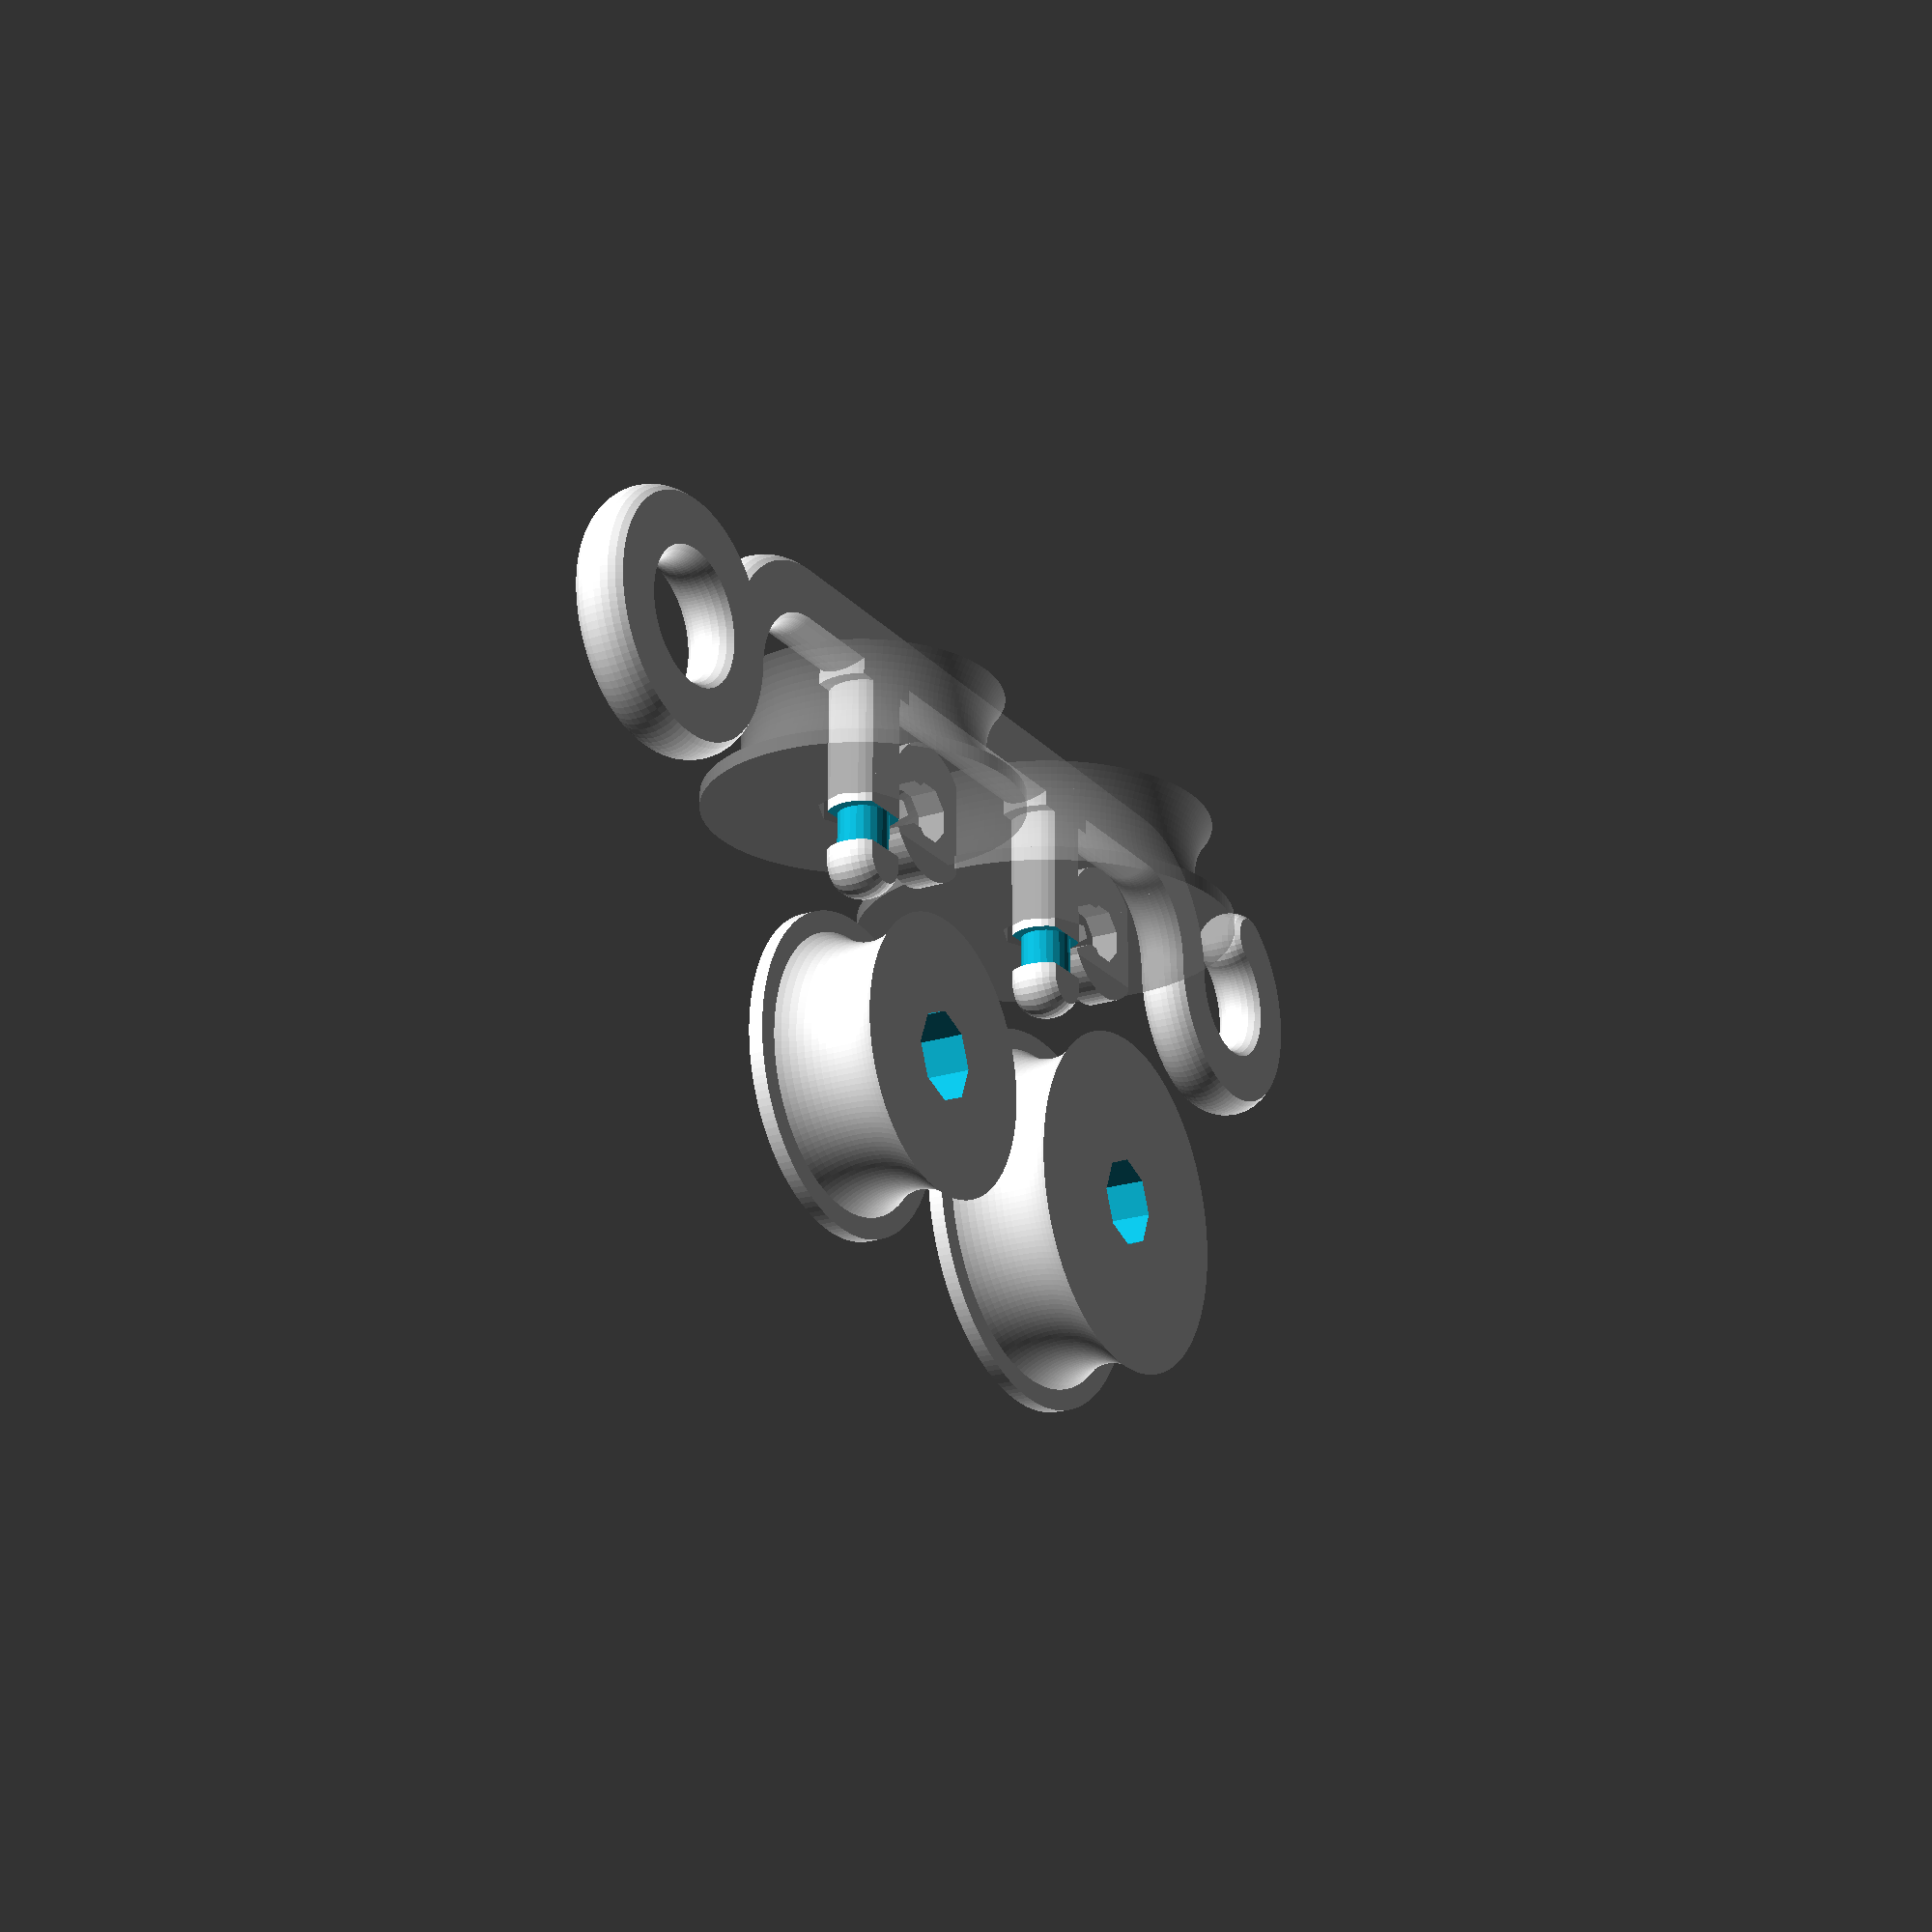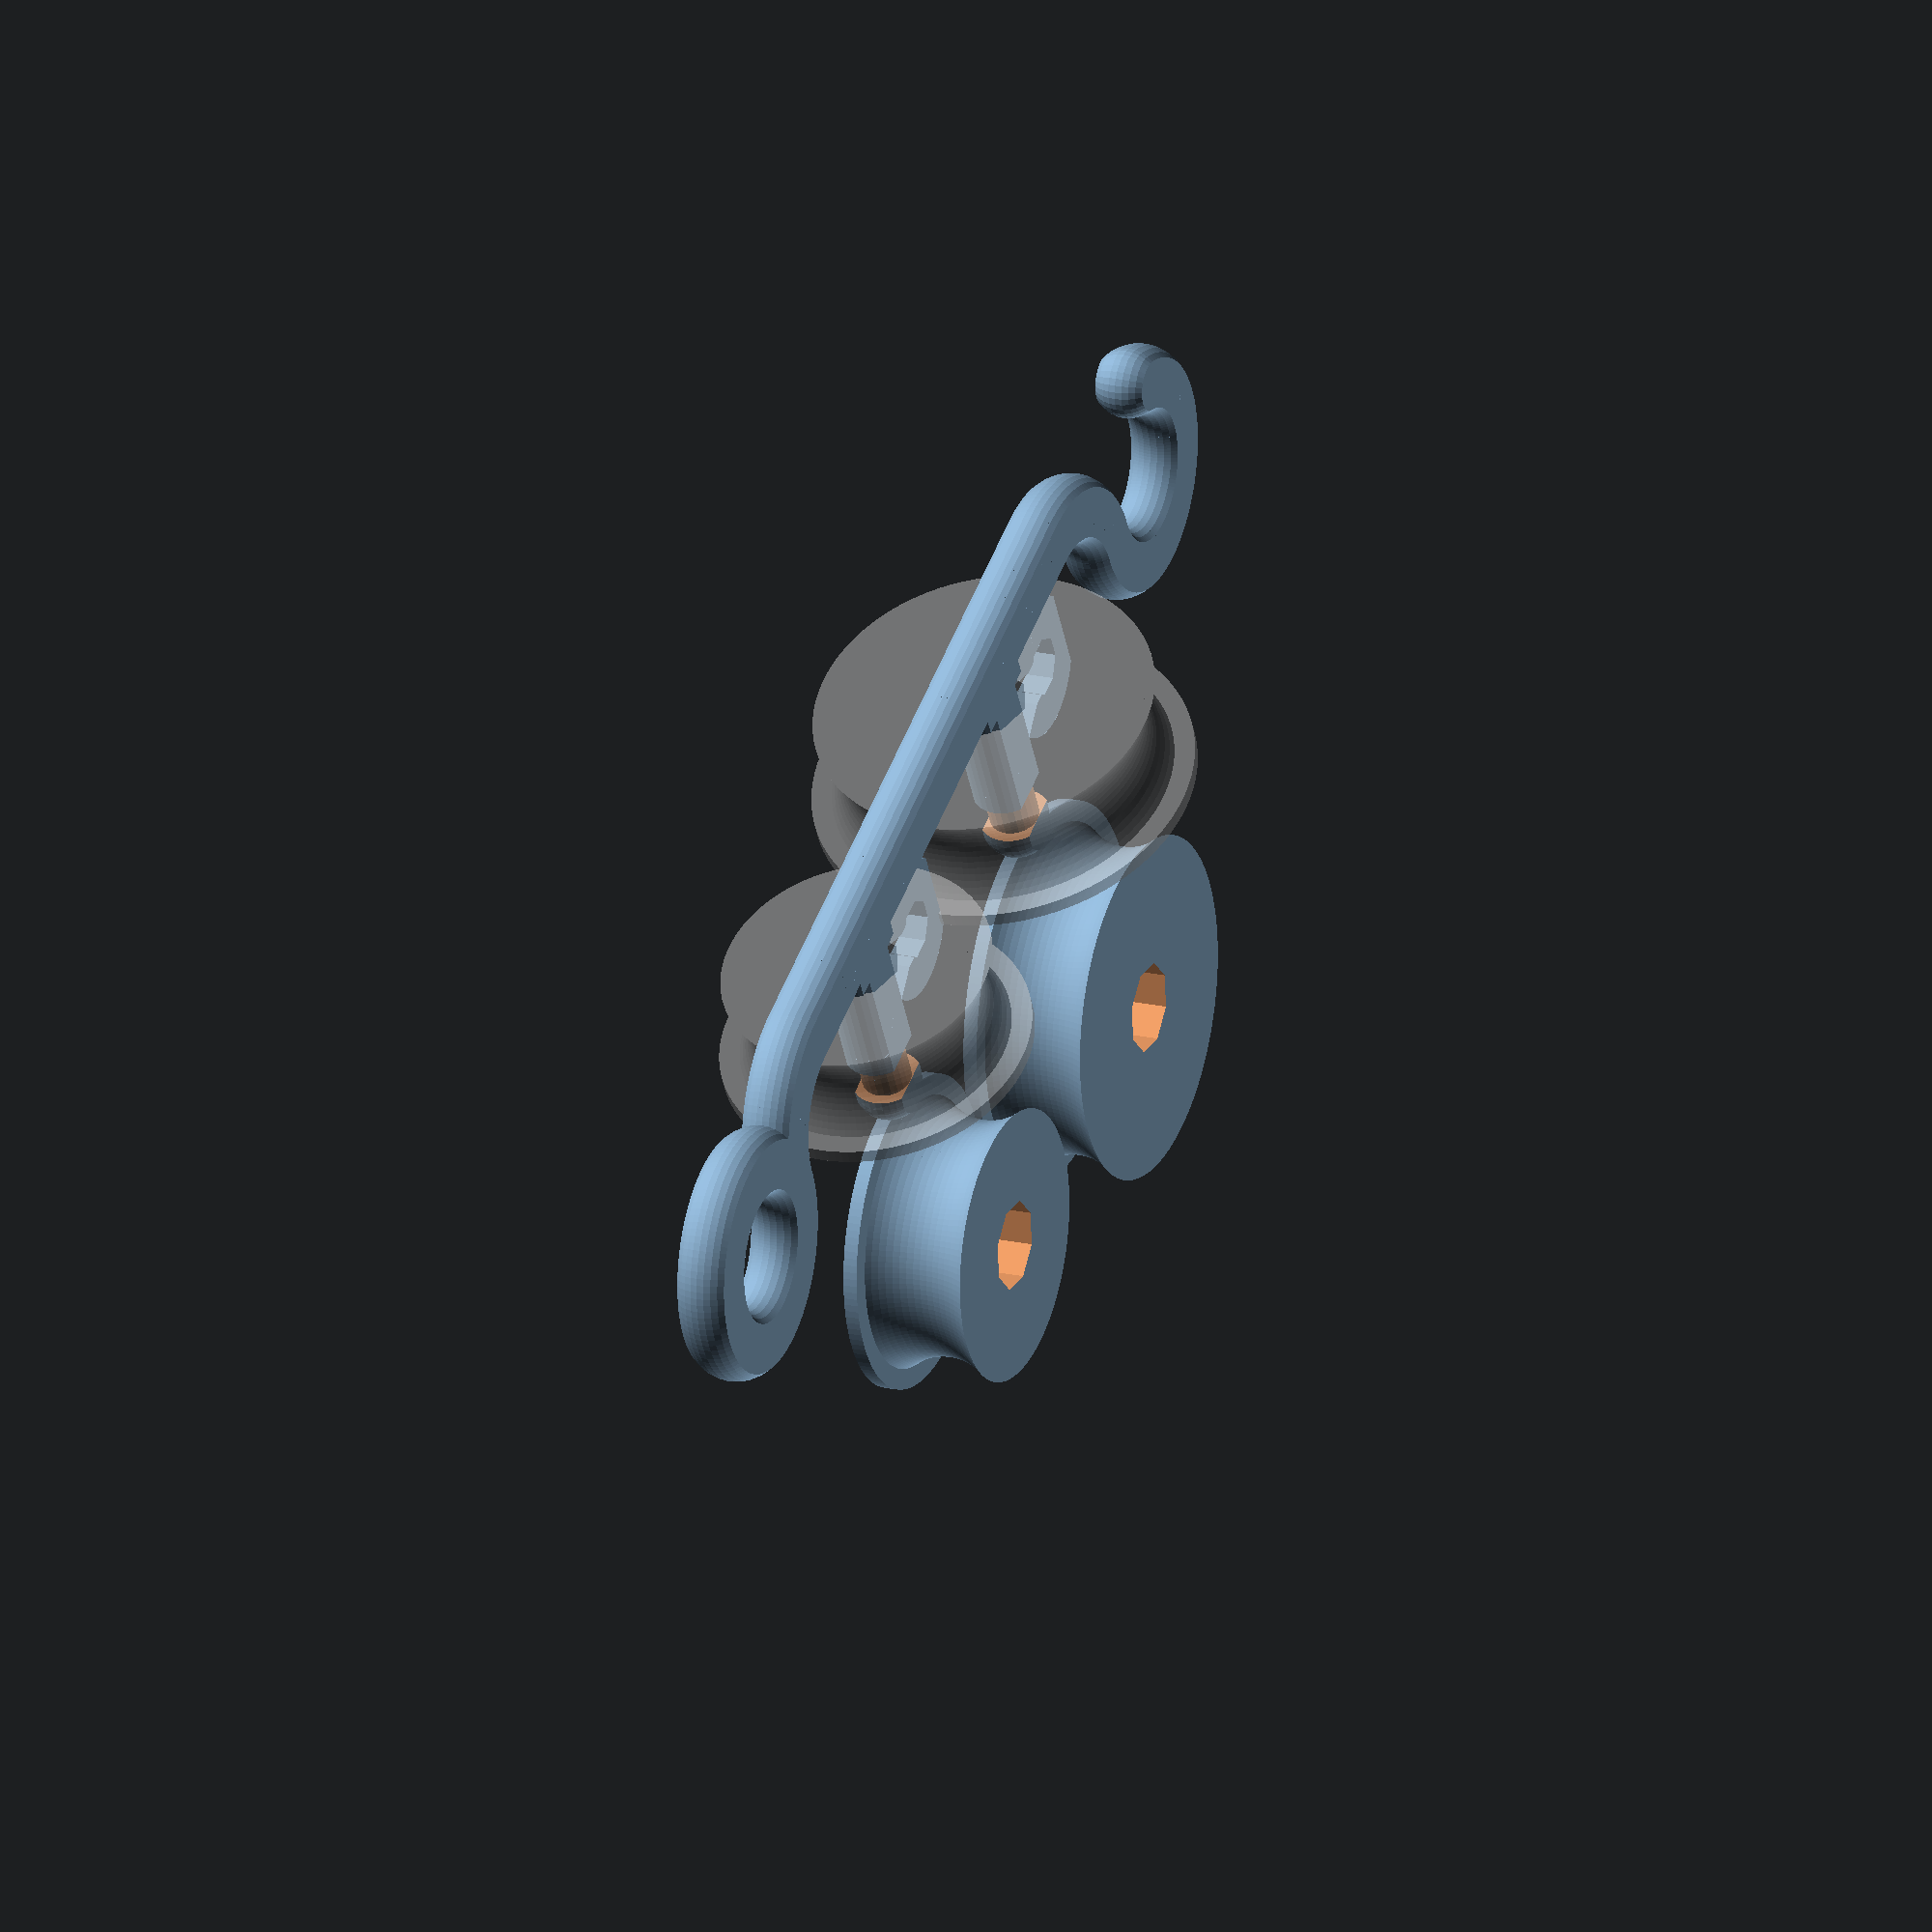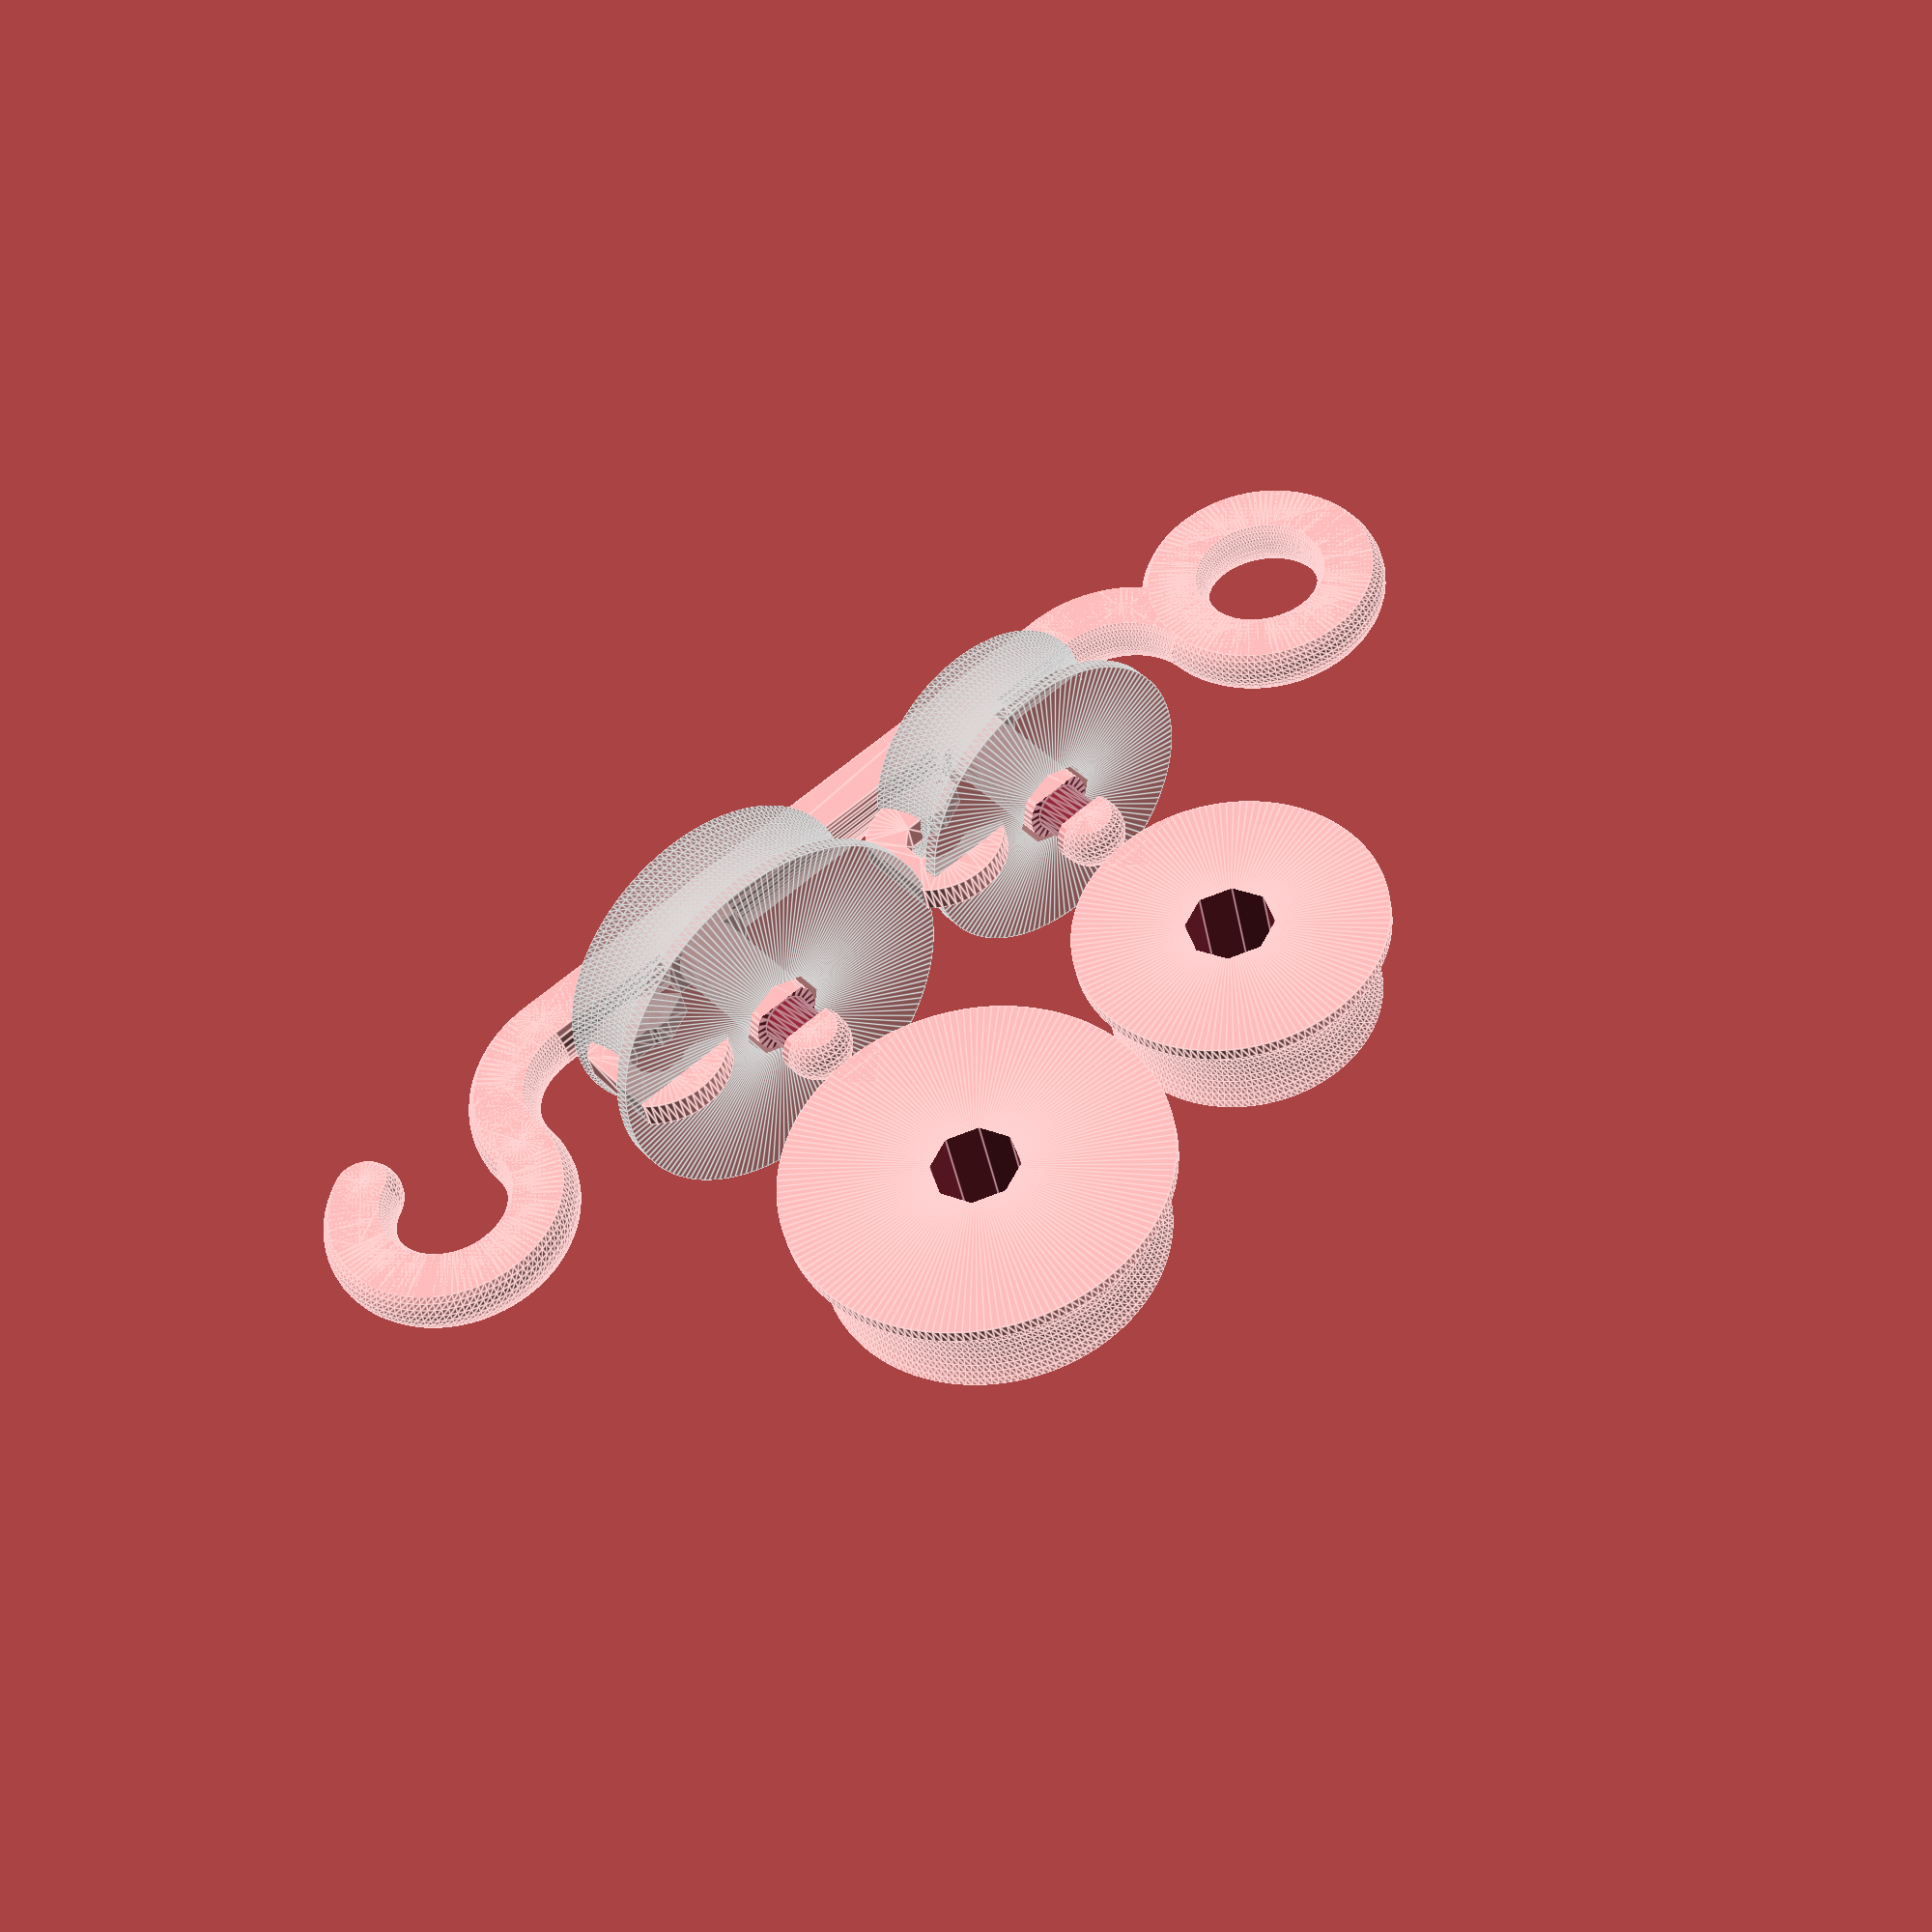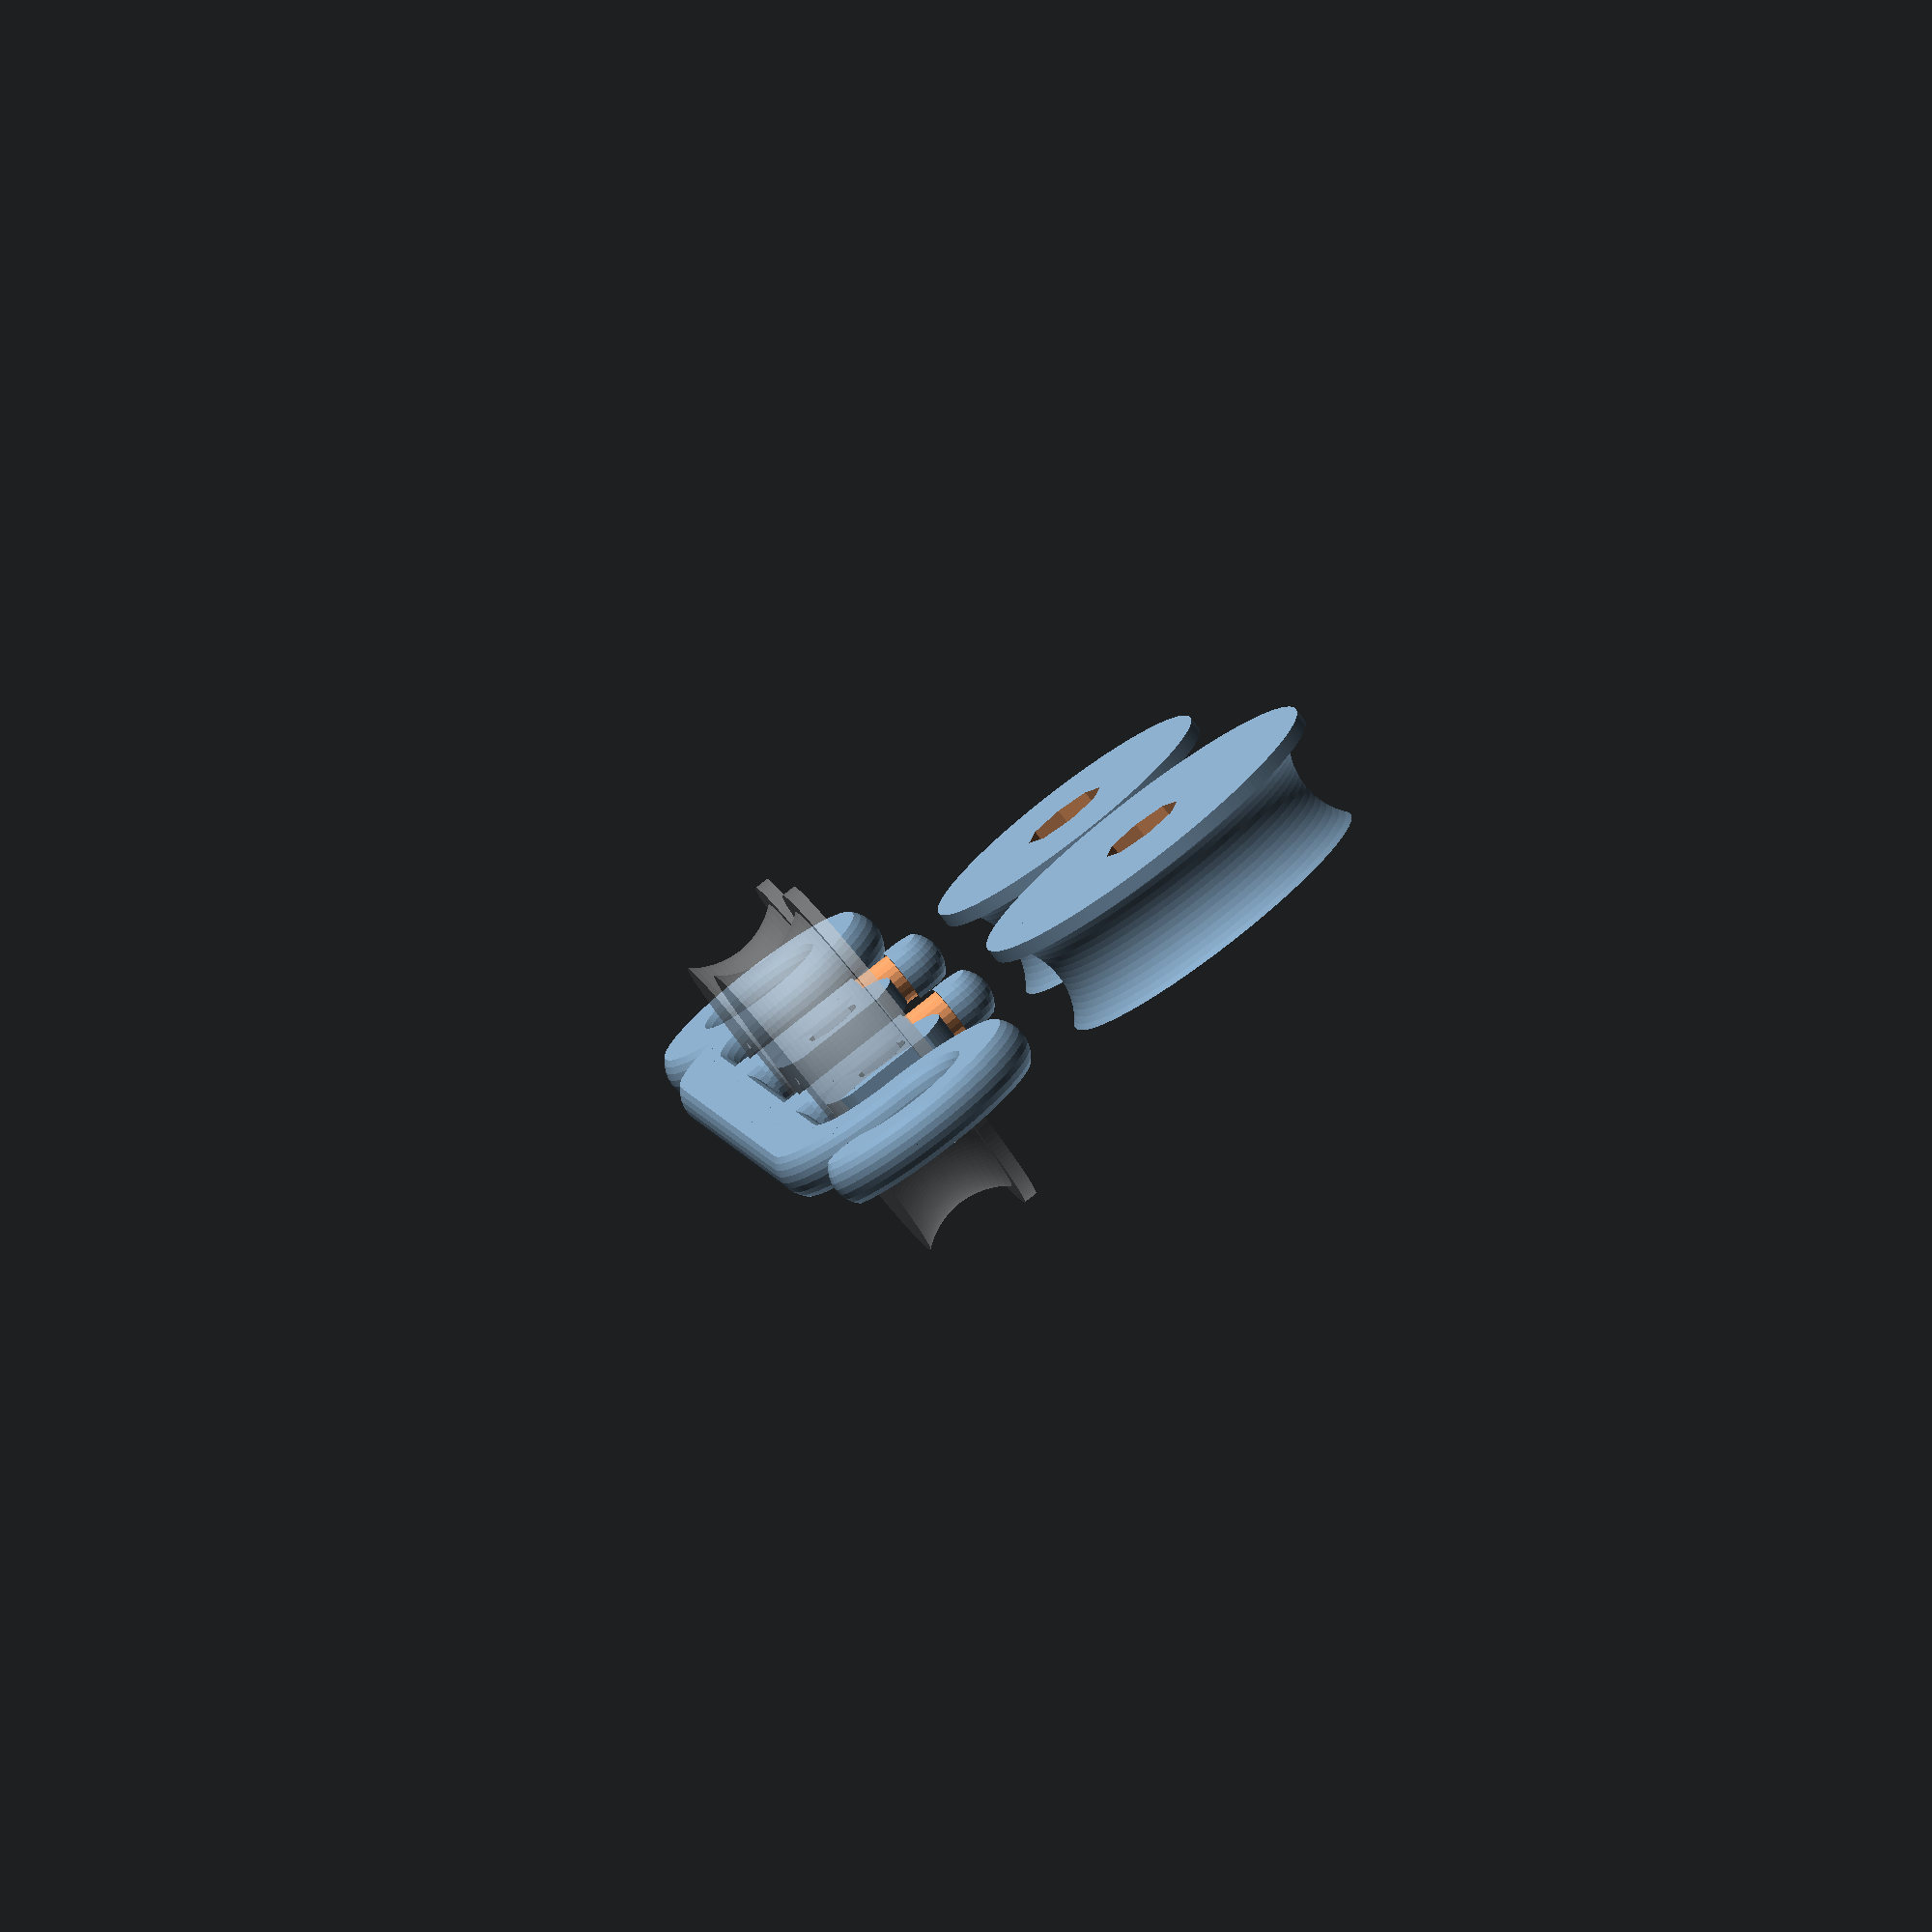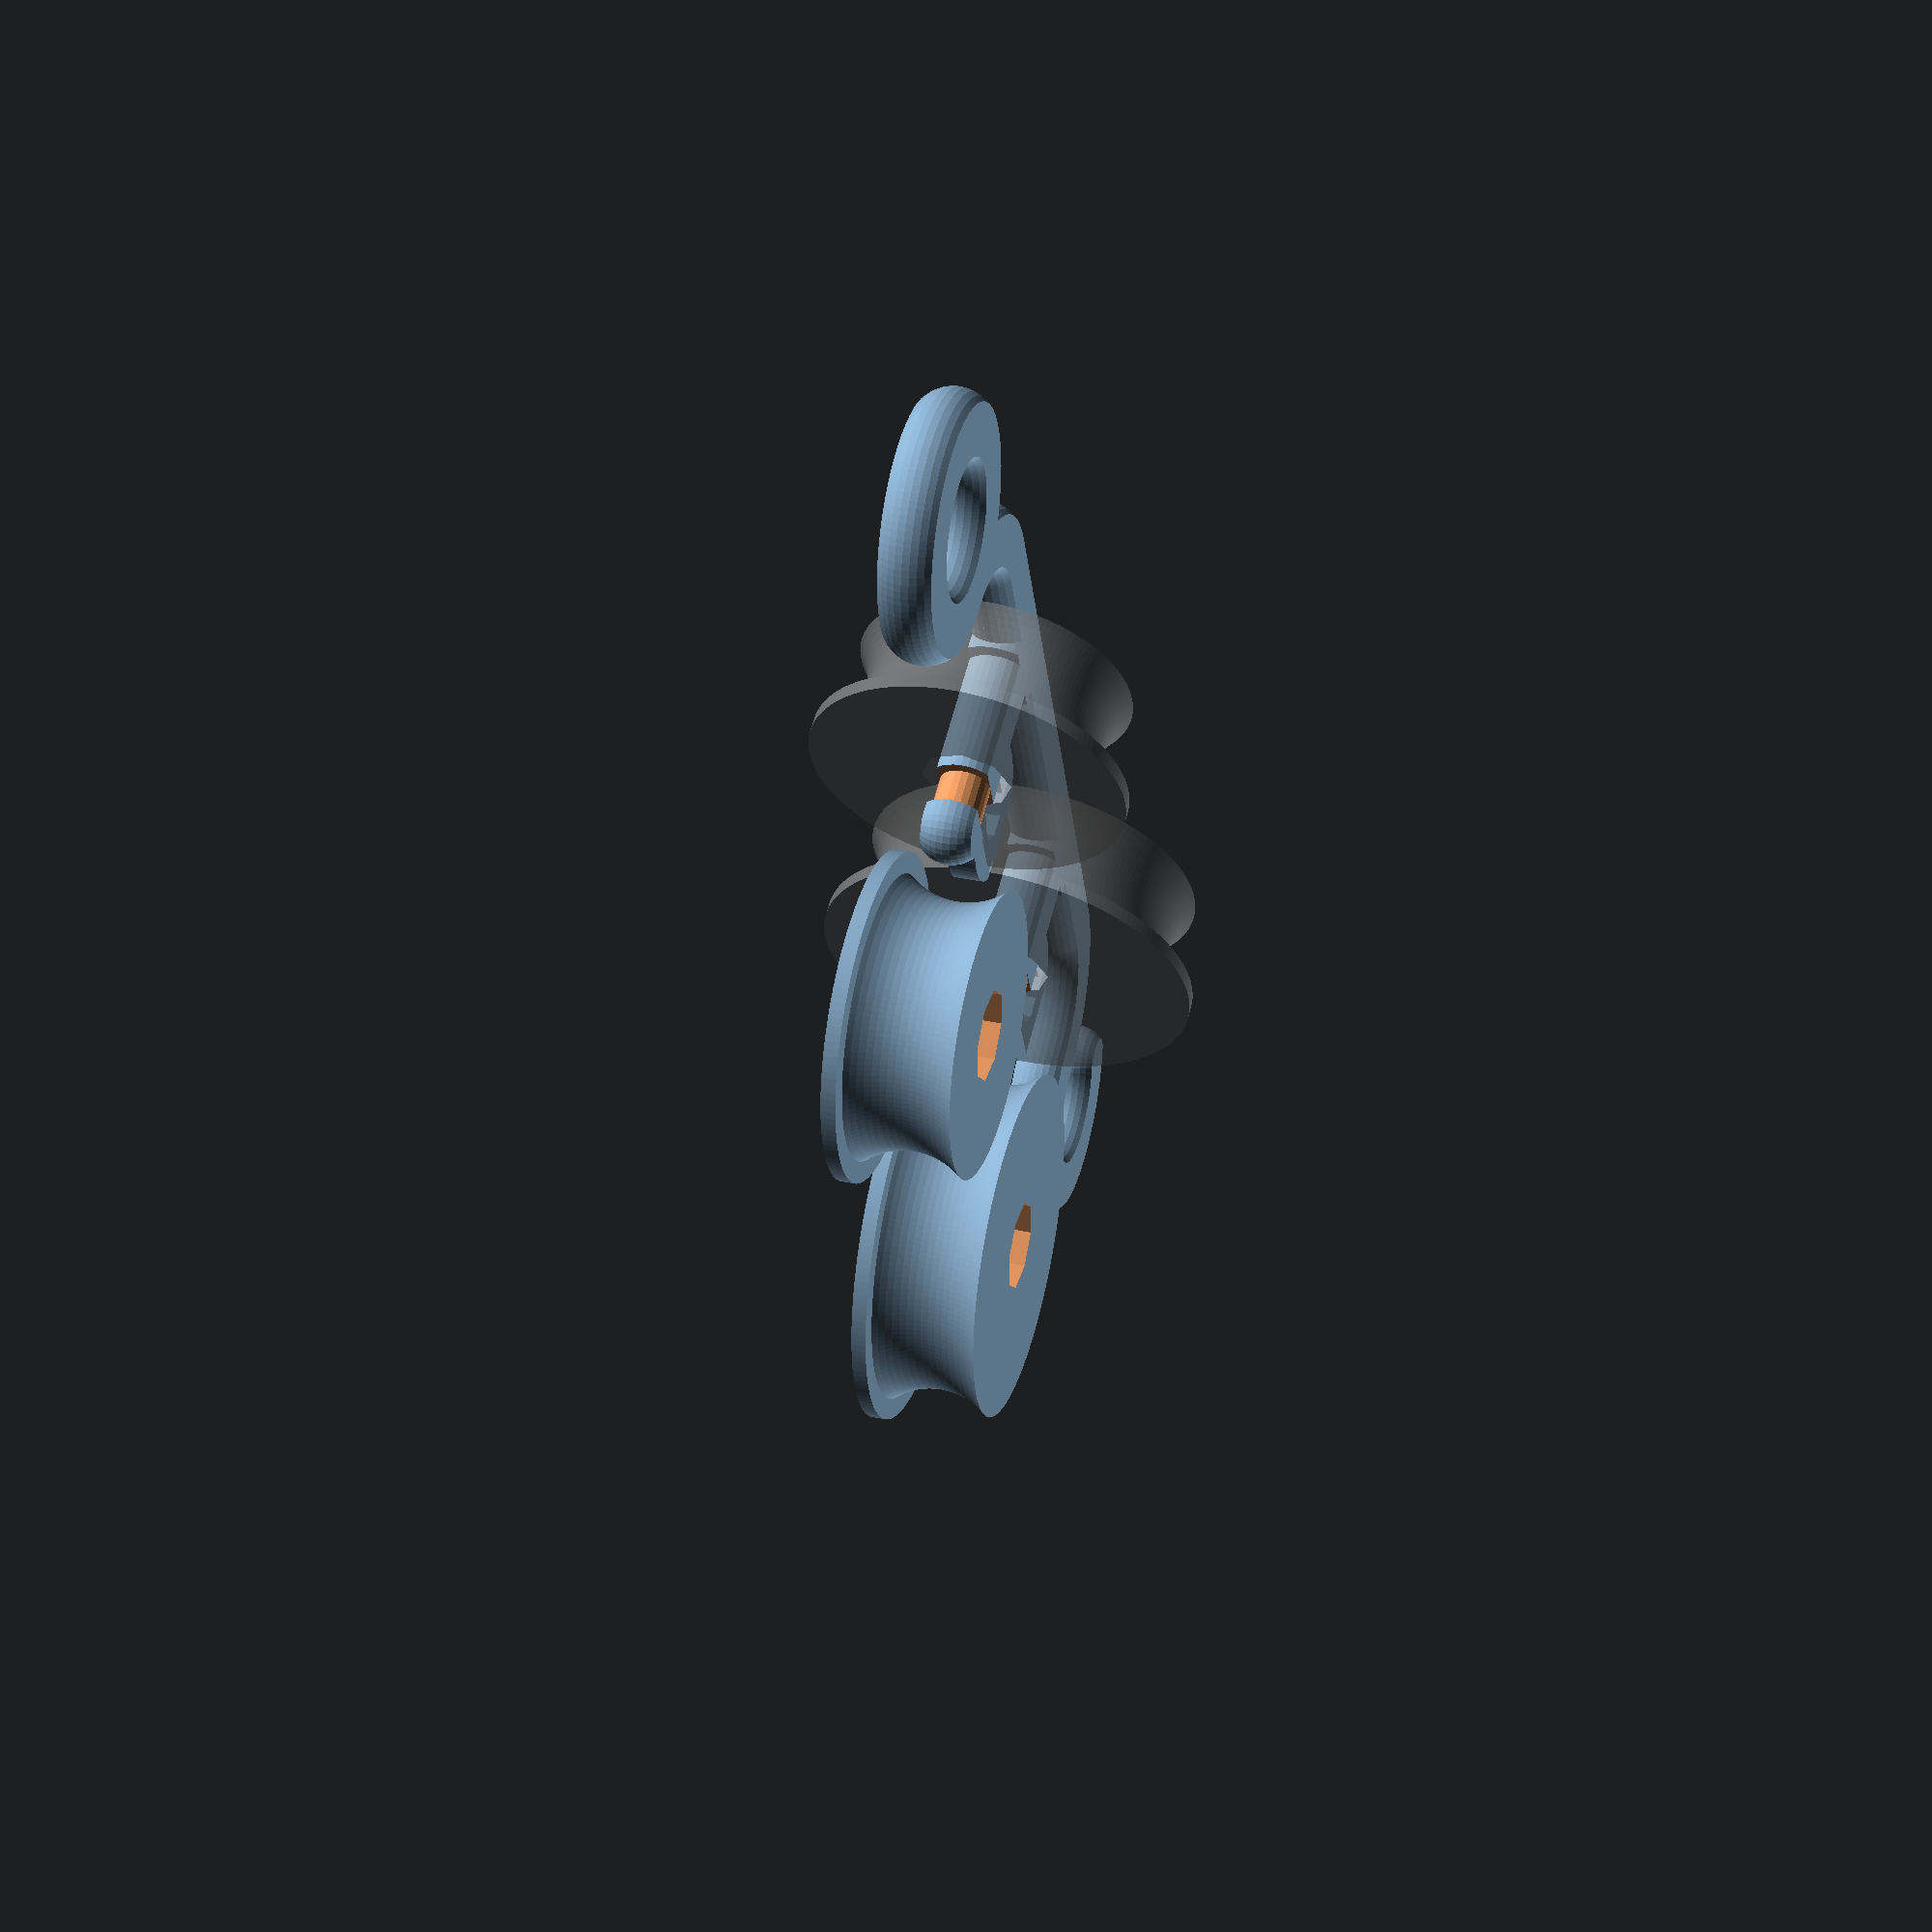
<openscad>
// A model which creates pulleys and wheels on a holder
// Makes one piece for the backbone/hub, then a pulley or wheel 
// and a clip to hold each pulley or wheel
// Designed to be printed in several pieces and then assembled
// File pulleysWheels.scad

wheel = false; //wheels = false gives you pulleys
clearance = .4; //spacing between hub and wheel/pulley, mm
pulley_width = 8; // rim, in mm
wheel_width = 20; // rim, in mm - must be greater than min_diameter
spacing = 3; //space between wheel rims or pulley
loop = 8; //diameter of the loop on one side the the hook on the other, mm
count = 2; // number of pulleys (ignored for wheels)
min_diameter = 20; // minimum acceptable size of pulley or wheels, mm
diameter_step = 5; // how much bigger to make each pulley when doing multiples, mm
csec_d = 5; //cross-sectional diameter of pulley frame, mm	

$fs = .5; //OpenSCAD facet controls
$fa = 2;//OpenSCAD facet controls

width = wheel ? wheel_width : pulley_width;
diameter = wheel ? [min_diameter, min_diameter] : [for(x = [0:count - 1]) min_diameter + (count - x - 1) * diameter_step];

if(wheel) {
	%for(i = [0:len(diameter) - 1], j = [0, 1], d = diameter[i]) mirror([j, 0, 0]) translate([-width/2, center_offset(i), csec_d / 2 * sin(45)]) rotate([0, 90, 0]) wheel(d);
	for(i = [0:len(diameter) - 1], j = [0, 1], d = diameter[i]) translate([j * -(diameter[i] + 1) - diameter[i]/2 - width/2 - csec_d - spacing - 1, center_offset(i), 0]) wheel(d);
} else {
	%for(i = [0:len(diameter) - 1], d = diameter[i]) translate([-width/2, center_offset(i),
                    csec_d / 2 * sin(45)]) rotate([0, 90, 0]) pulley(d);
	for(i = [0:len(diameter) - 1], d = diameter[i]) translate([-diameter[i]/2 - width/2 - csec_d - 
                      spacing - 1, center_offset(i), 0]) pulley(d);
}
	
//create pulley
module pulley(d) difference() {
	rotate_extrude() difference() {
		square([(d + spacing)/2 - clearance, width - clearance * 2 + 1]);
		difference() {
			translate([d/2 + width/2, width/2 - clearance + 1, 0]) 
                                                                       circle(width / sin(45) / 2);
			square([(d + spacing)/2, 1]);
		}
	}
	cylinder(r = (csec_d / 2 + clearance) / cos(180 / 8), h = width * 3, center = true, $fn = 8);
}

//create wheel
module wheel(d) difference() {
	union() {
		cylinder(r = d/2, h = 3);
		cylinder(r = (csec_d / 2 + clearance + 3) / cos(180 / 8), h = width / 2 + .5 - clearance * 1.5, $fn = 8);
	}
	cylinder(r = (csec_d / 2 + clearance) / cos(180 / 8), h = width * 3, center = true, $fn = 8);
}

module csec(d = csec_d) translate([0, d/2 * sin(45), 0]) intersection() {
	circle(d/2);
	square([d, d * sin(45)], center = true);
}

module straight(l = 10, center = true, ends = true) {
	rotate([90, 0, 180]) linear_extrude(height = l, center = center, convexity = 5) csec();
	if(ends) for(b = center ? [l/2, -l/2] : [0, l]) translate([0, b, 0]) arc(0);
}

module arc(r = 10, a = 360, ends = true) union() {
	intersection() {
		linear_extrude(height = csec_d, convexity = 5) {
			if(a < 90) intersection_for(b = [0, a - 90]) rotate(b) square(r + csec_d);
			else for(b = [0:45:a]) rotate(min(b, a - 90)) square(r + csec_d);
		}
		rotate_extrude(convexity = 5) intersection() {
			translate([r, 0, 0]) csec();
			square(r + csec_d);
		}
	}
	if(a < 360 && ends) for(b = [0, a]) rotate(b) translate([r, 0, 0]) arc(0);
}

function center_offset(n) = (n == 0) ? 0 : [for(i = [0:n - 1]) diameter[i]/2 + spacing + diameter[i+1]/2] * [for(i = [0:n - 1]) 1];

//create snap rings to retain wheels/pulleys
for(i = [0:len(diameter) - 1]) translate([(width + csec_d) / 2 - csec_d * 1.5, 
             center_offset(i) - csec_d * 1.5 - 1, 0]) linear_extrude(2) difference() {
	circle(csec_d);
	rotate(180 / 8) circle((csec_d / 2 * sin(45) + clearance / 2) / cos(180 / 8), $fn = 8);
	translate([0, -csec_d/2 - csec_d * sin(45) / 2 - 2, 0]) square([csec_d * 2, csec_d], center = true);
	translate([0, csec_d, 0]) square([csec_d * sin(45) * .9, csec_d * 2], center = true);
	translate([0, csec_d * 1.2, 0]) scale([1, 2, 1]) rotate(45) square(csec_d, center = true);
}

//create backbone and axles
translate([(width + csec_d) / 2 + 1, -diameter[0]/2, 0]) 
	straight(diameter[0]/2 + center_offset(len(diameter) - 1) + diameter[len(diameter) - 1]/2, false);
for(i = [0:len(diameter) - 1]) translate([(width + csec_d) / 2 + 1, center_offset(i), 0]) rotate(90) {
	difference() {
		straight(width + csec_d + clearance + 2, center = false);
		translate([0, ((width + csec_d) / 2 + 1 + clearance) + width/2, csec_d / 2 * sin(45)]) rotate([-90, 0, 0]) linear_extrude(2 + clearance * 2) difference() {
			circle(csec_d);
			circle(csec_d / 2 * sin(45));
		}
	}
	rotate([90, 0, 180]) linear_extrude(height = csec_d / 2 + clearance, center = false, 
           convexity = 5) translate([0, csec_d/2 * sin(45), 0]) intersection() {
		circle(csec_d/2 + 1);
		square([csec_d + 2, csec_d * sin(45)], center = true);
	}
}

// create the end loop and hook
for(i = [0, 1]) mirror([0, i, 0]) translate([0, i ? diameter[0] / 2 : center_offset(len(diameter) - 1) +
                                                          diameter[len(diameter) - 1]/2, 0]) {
	arc((width + csec_d)/2 + 1, 90);
	
	translate([0, width / 2 + csec_d + 1 + loop/2, 0]) rotate(30) 
                                         arc(csec_d/2 + loop/2, i ? 240 : 360);
}


</openscad>
<views>
elev=201.8 azim=90.1 roll=240.2 proj=p view=solid
elev=160.7 azim=61.6 roll=246.7 proj=o view=solid
elev=219.7 azim=130.4 roll=349.6 proj=p view=edges
elev=78.4 azim=9.7 roll=217.3 proj=o view=solid
elev=324.0 azim=335.7 roll=285.7 proj=p view=solid
</views>
